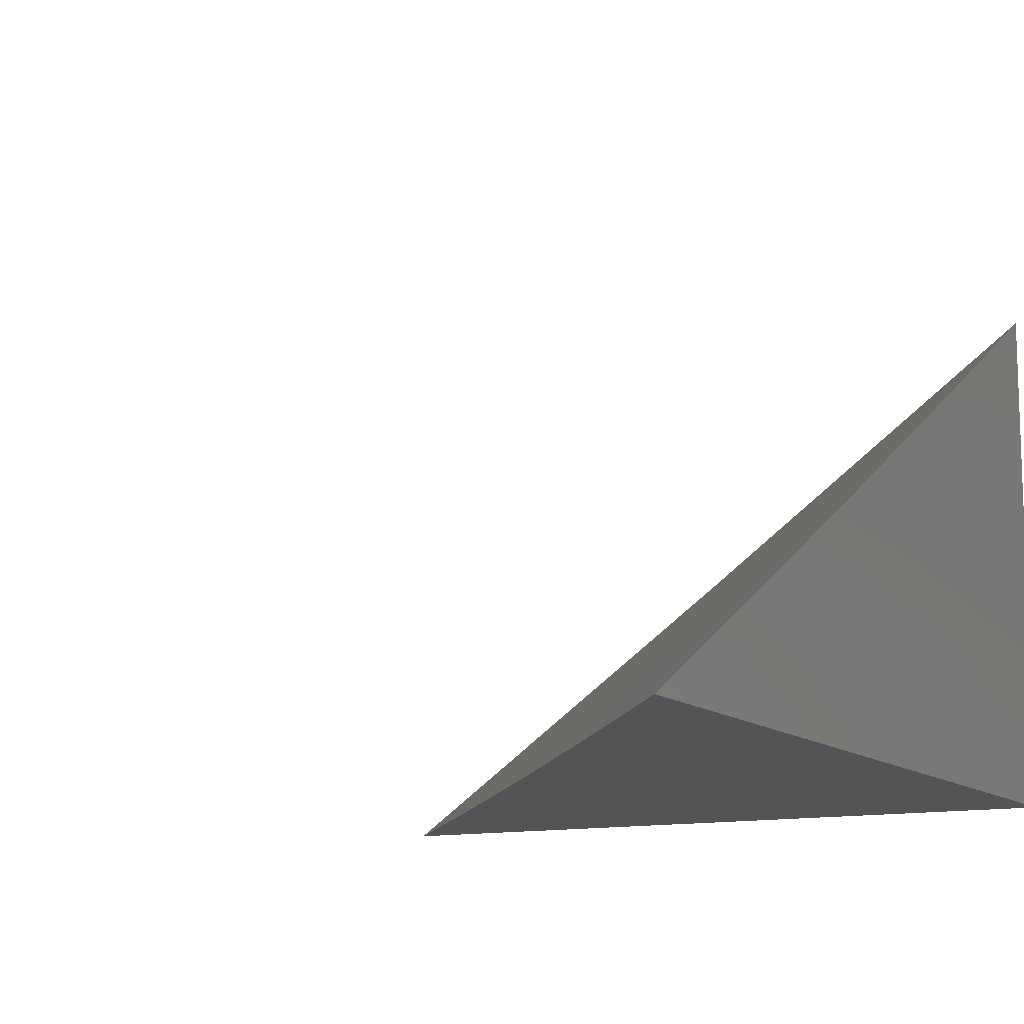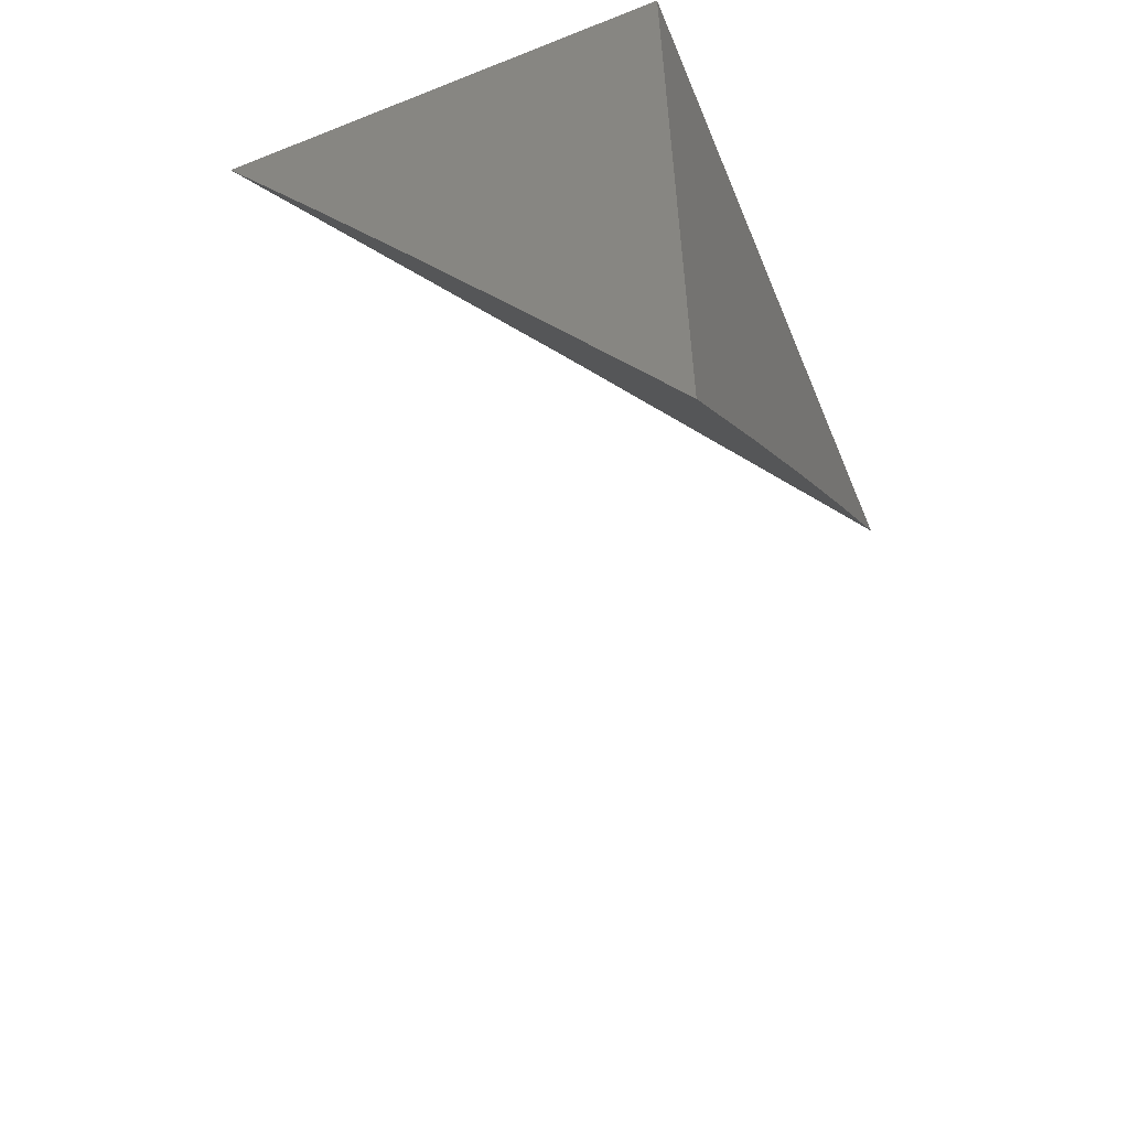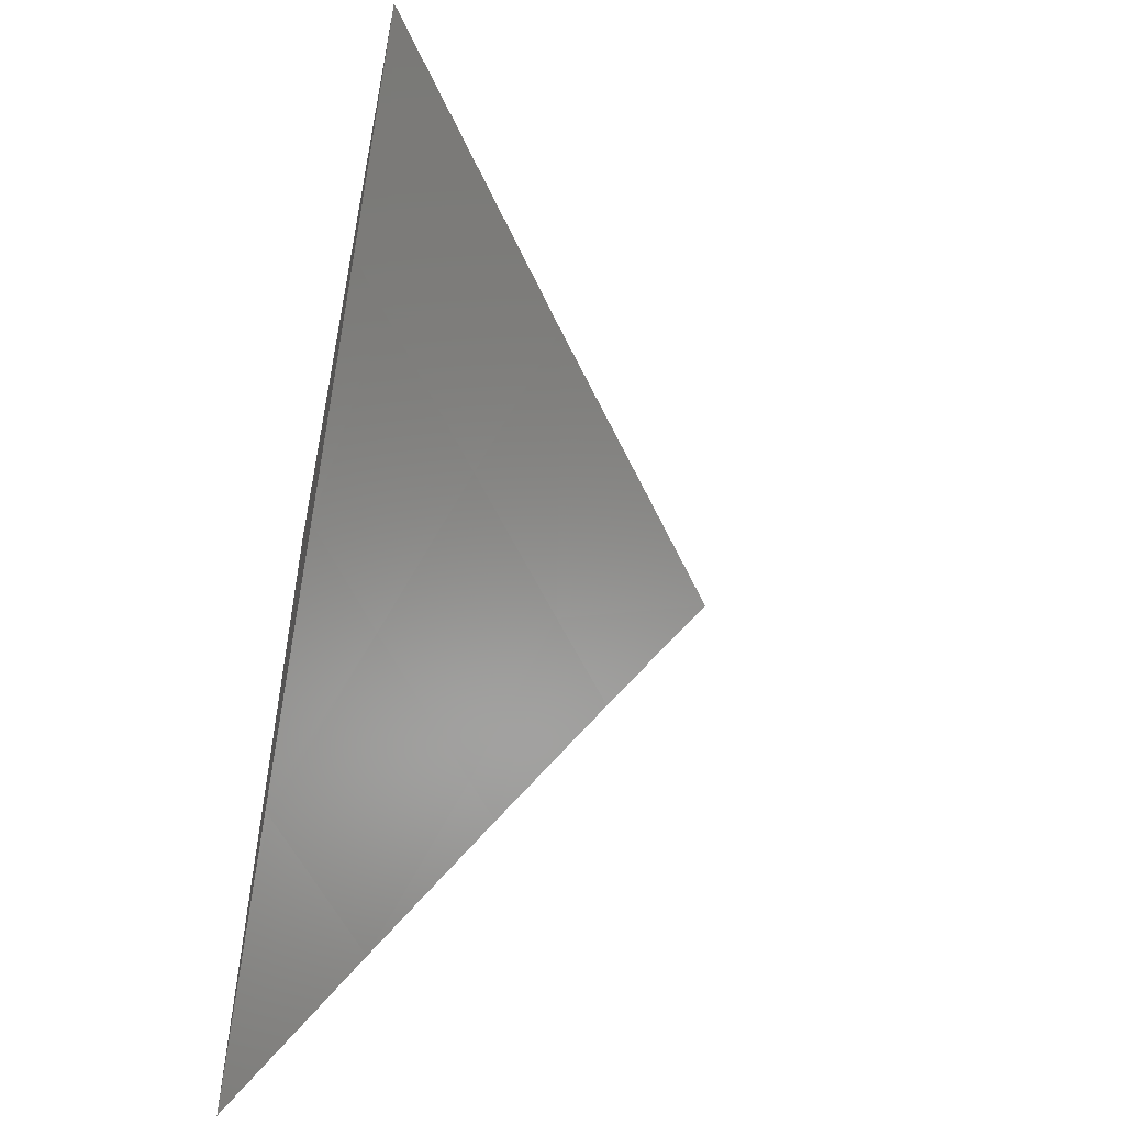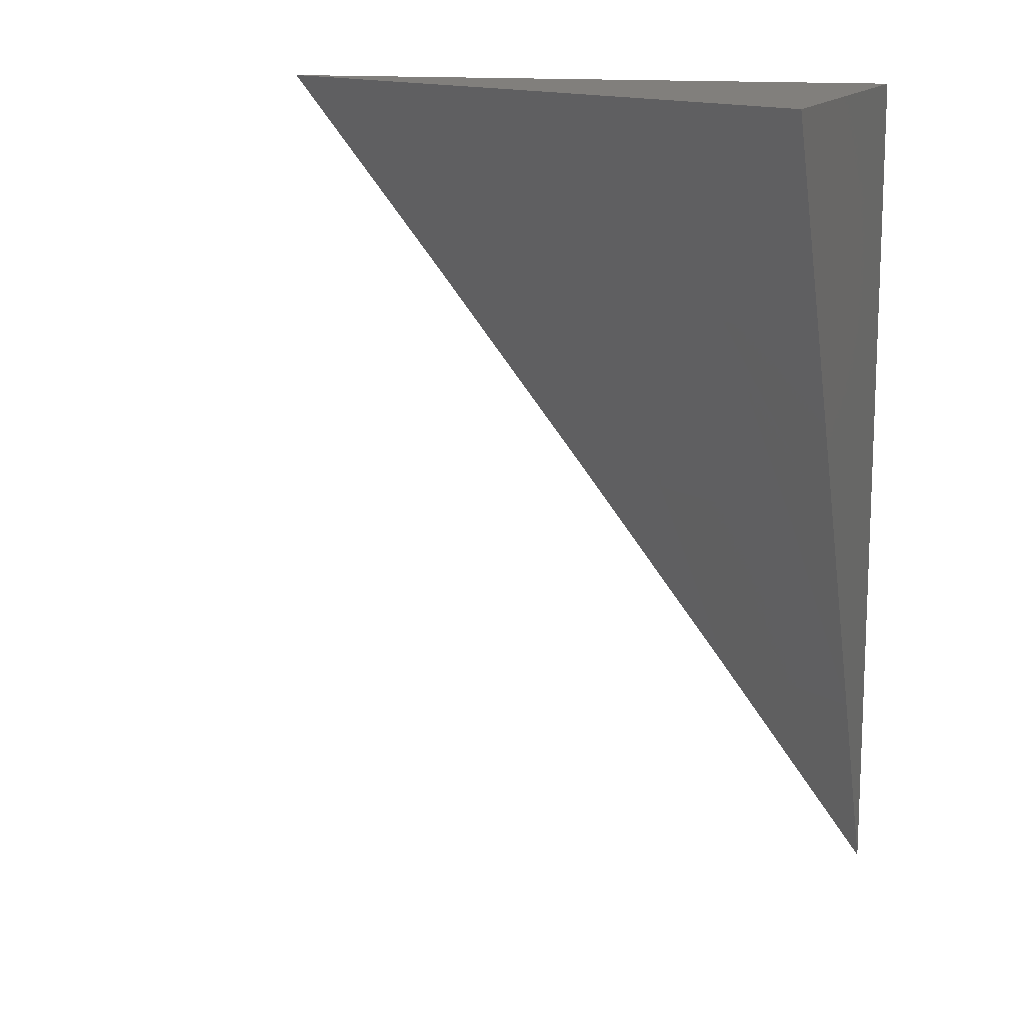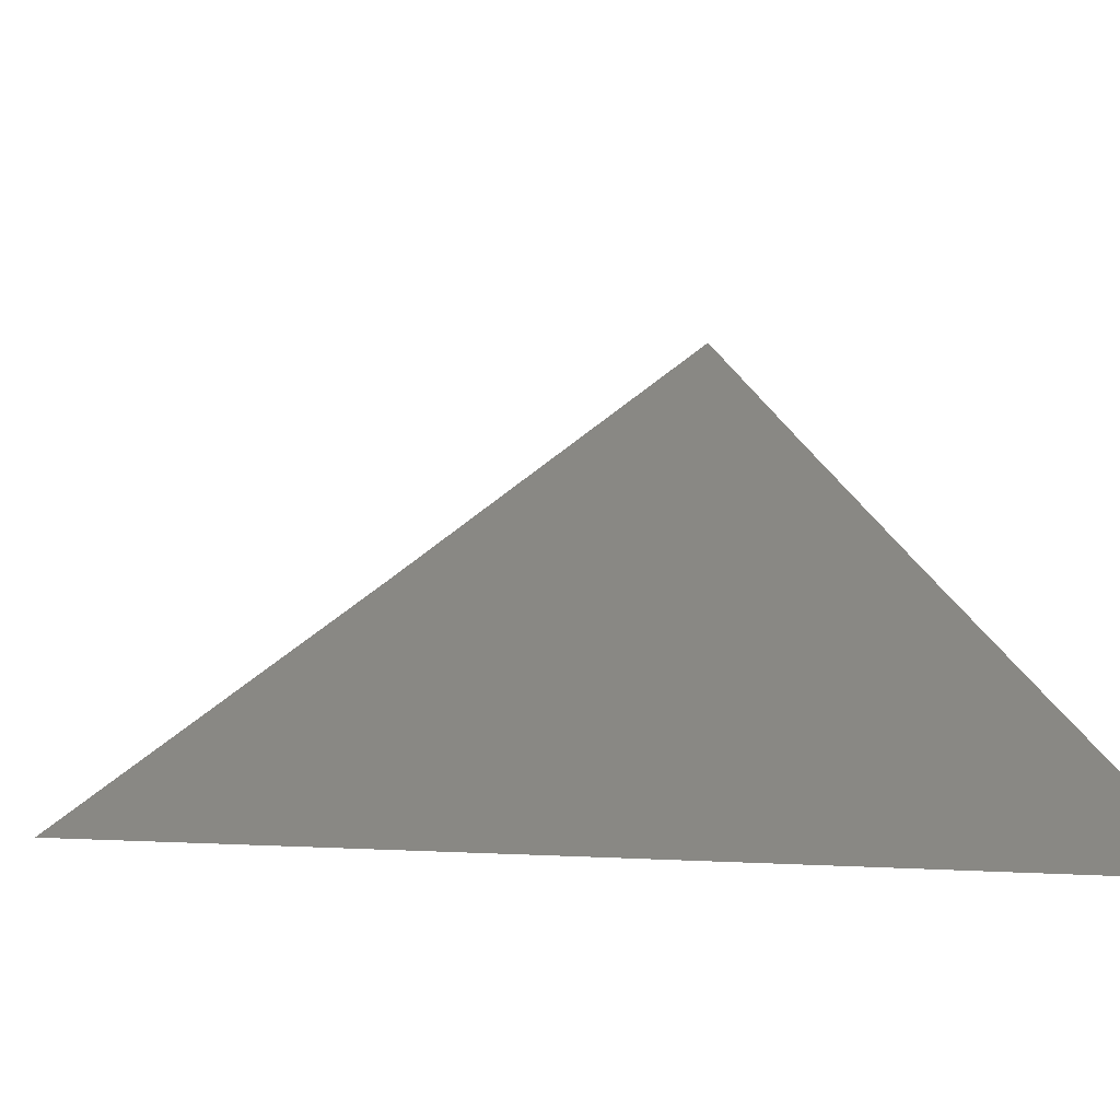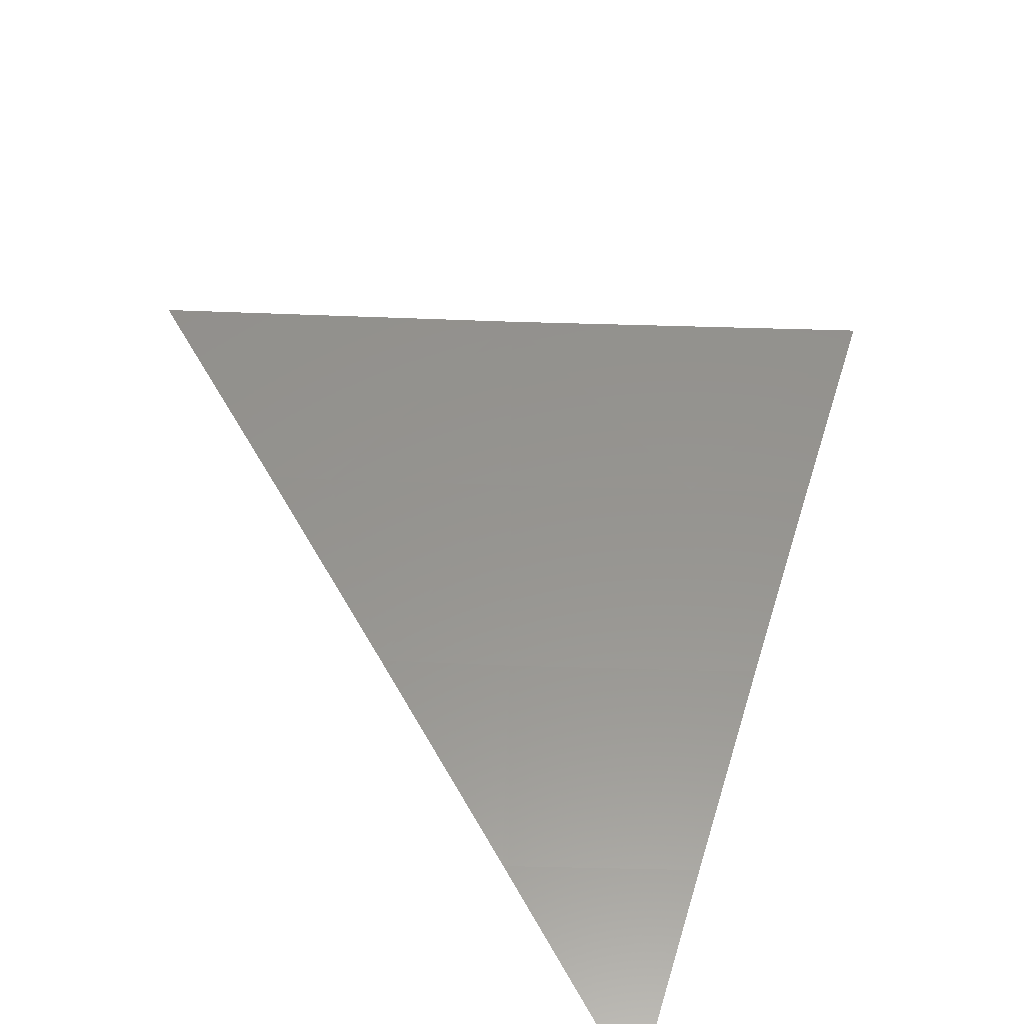
<metadata>
{"format":"stl","ext":"stl","renderer":"f3d","projection":"perspective","resolution":1024,"background":"white","views":[{"elev":-12.1,"azim":-152.1,"up":"+Y"},{"elev":-58.5,"azim":-67.6,"up":"+Z"},{"elev":-54.0,"azim":78.6,"up":"+Z"},{"elev":13.6,"azim":-162.0,"up":"+Z"},{"elev":-2.4,"azim":157.8,"up":"+Y"},{"elev":-57.7,"azim":142.6,"up":"+Z"}]}
</metadata>
<code>
# stl→obj: 17 verts, 30 faces
v -6 -7.919 4.951
v -6 -7.891 5
v -5.975 -7.937 4.951
v -5.924 -7.946 5
v -5.937 -7.964 4.951
v -5.899 -7.991 4.951
v -5.924 -8 4.902
v -5.886 -8 4.951
v -5.847 -8 5
v -5.95 -7.982 4.902
v -5.962 -8 4.853
v -5.964 -7.999 4.853
v -6 -8 4.803
v -6 -7.973 4.853
v -6 -7.946 4.902
v -5.989 -7.954 4.902
v -6 -8 5
f 1 2 3
f 3 2 4
f 3 4 5
f 5 4 6
f 5 6 7
f 7 6 8
f 8 6 9
f 9 6 4
f 5 7 10
f 10 7 11
f 10 11 12
f 12 11 13
f 12 13 14
f 15 16 14
f 14 16 10
f 14 10 12
f 16 15 3
f 3 15 1
f 16 3 5
f 10 16 5
f 13 11 17
f 17 11 7
f 17 7 8
f 8 9 17
f 9 4 17
f 17 4 2
f 2 1 17
f 17 1 15
f 17 15 14
f 14 13 17

</code>
